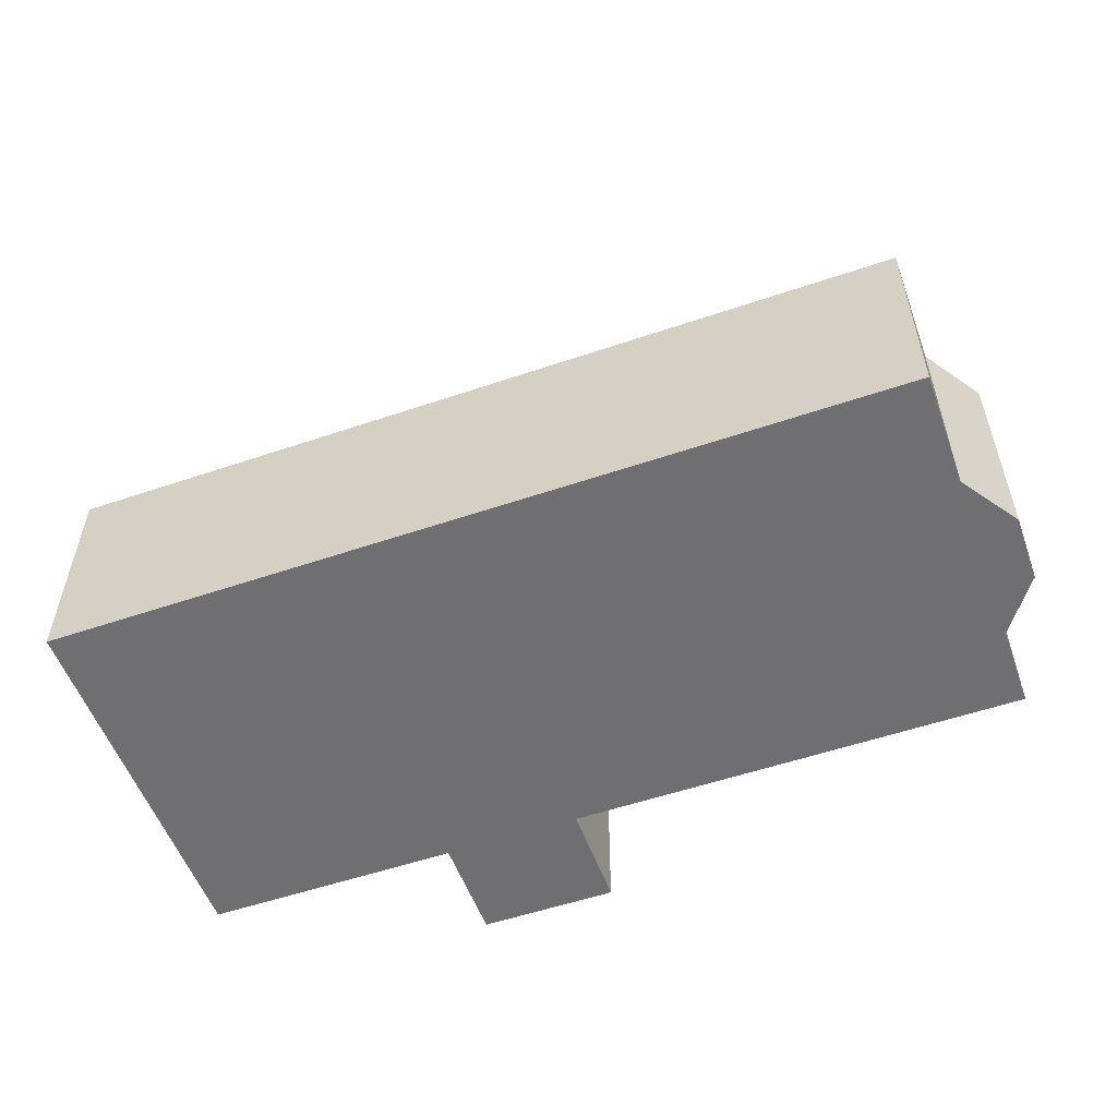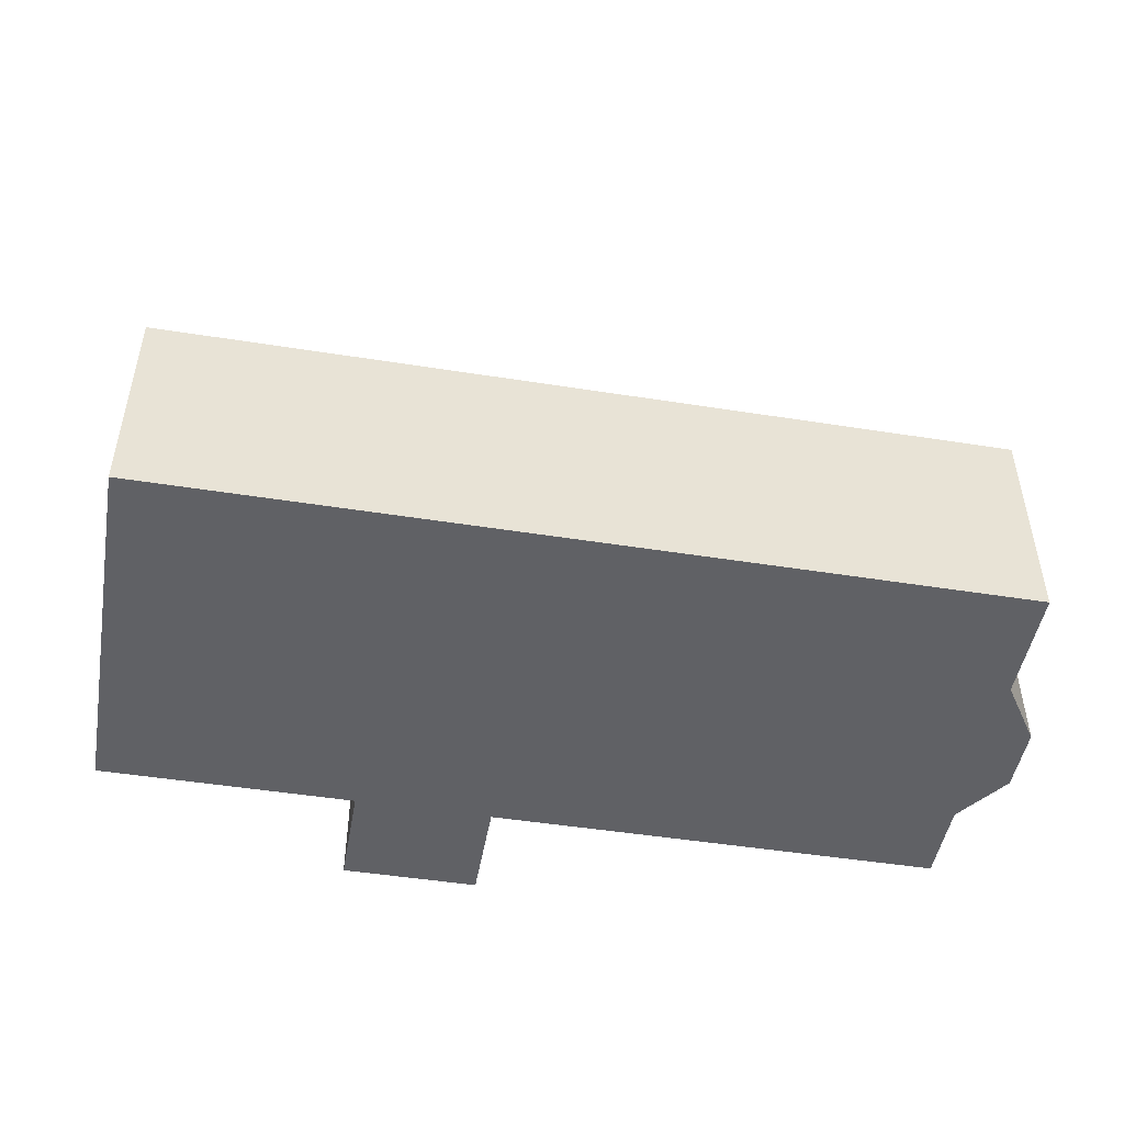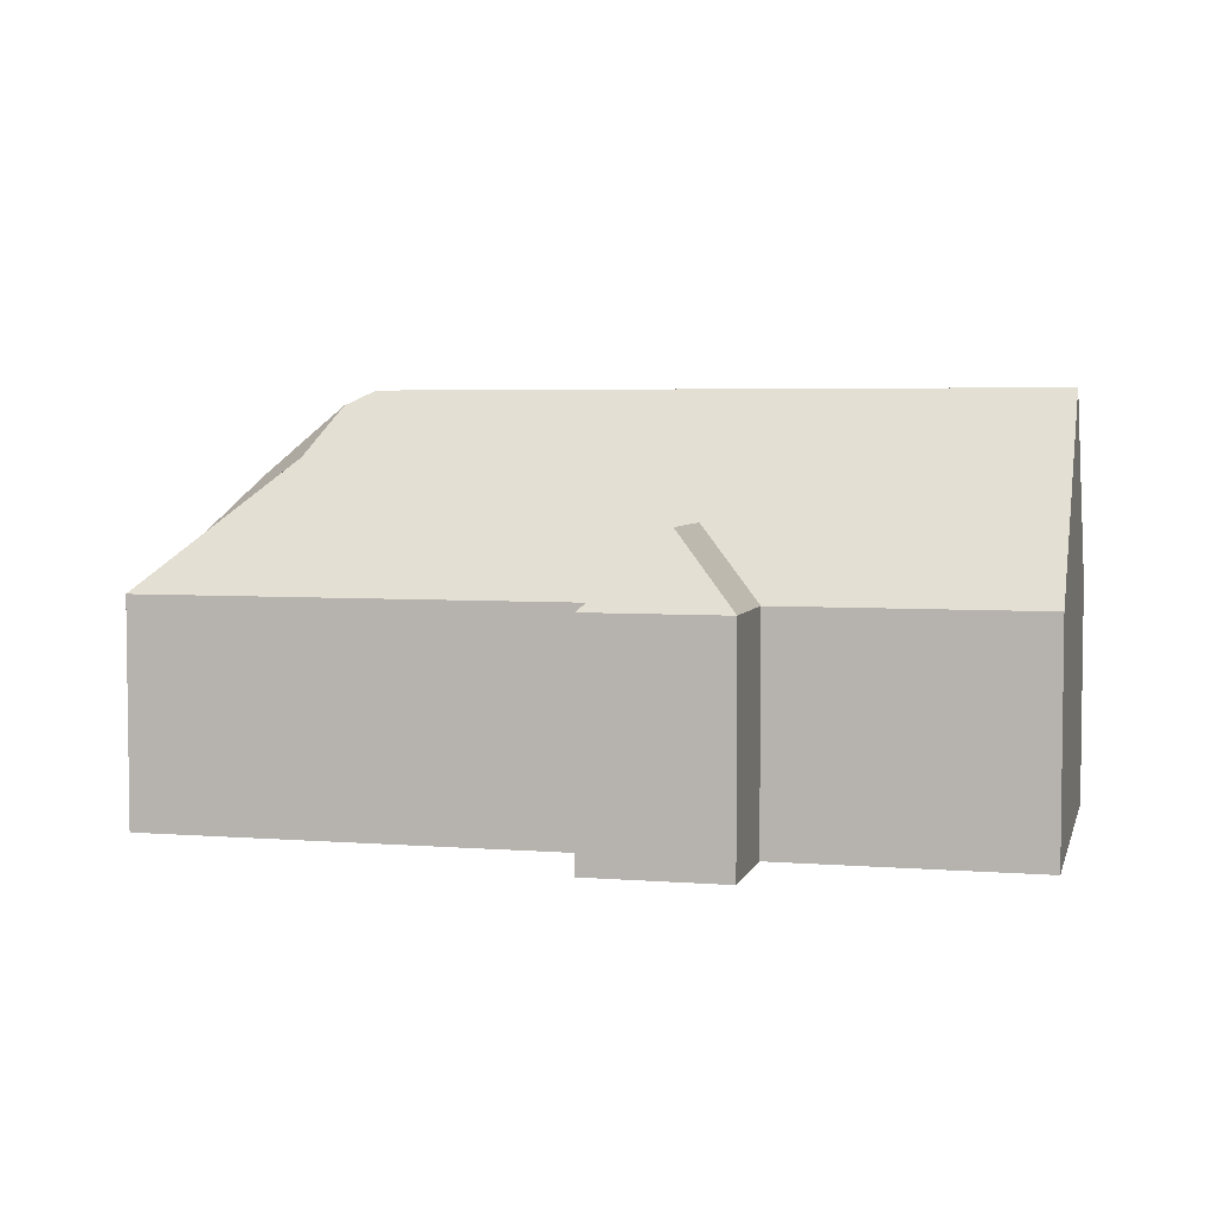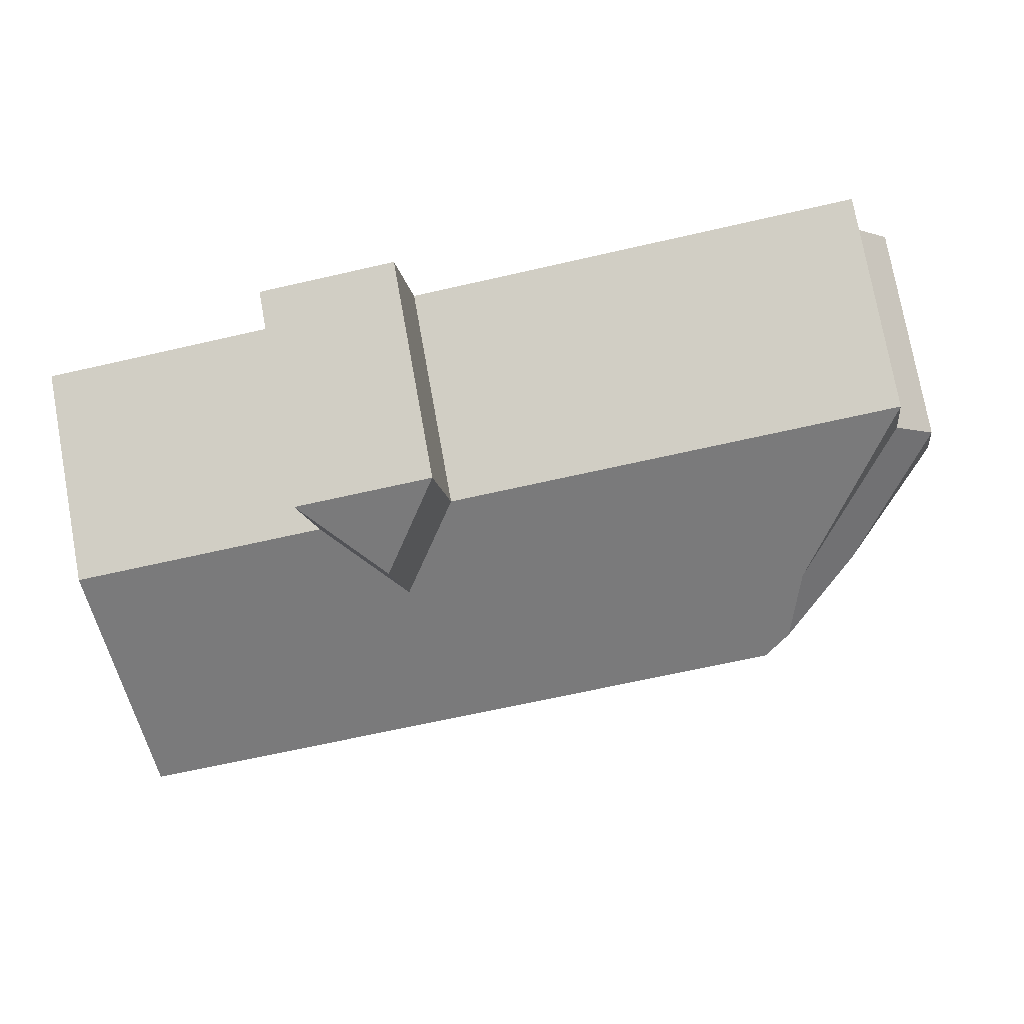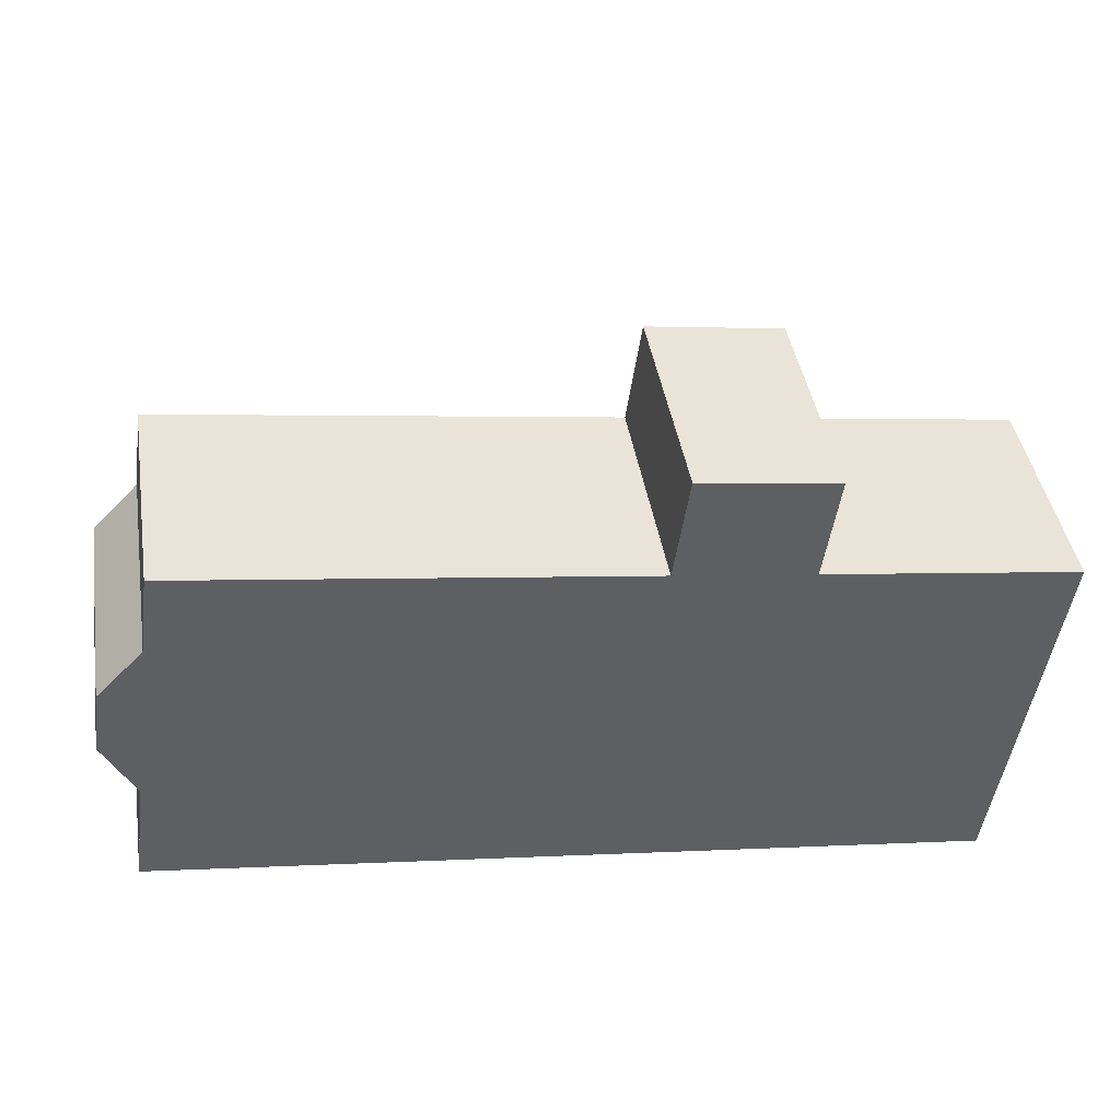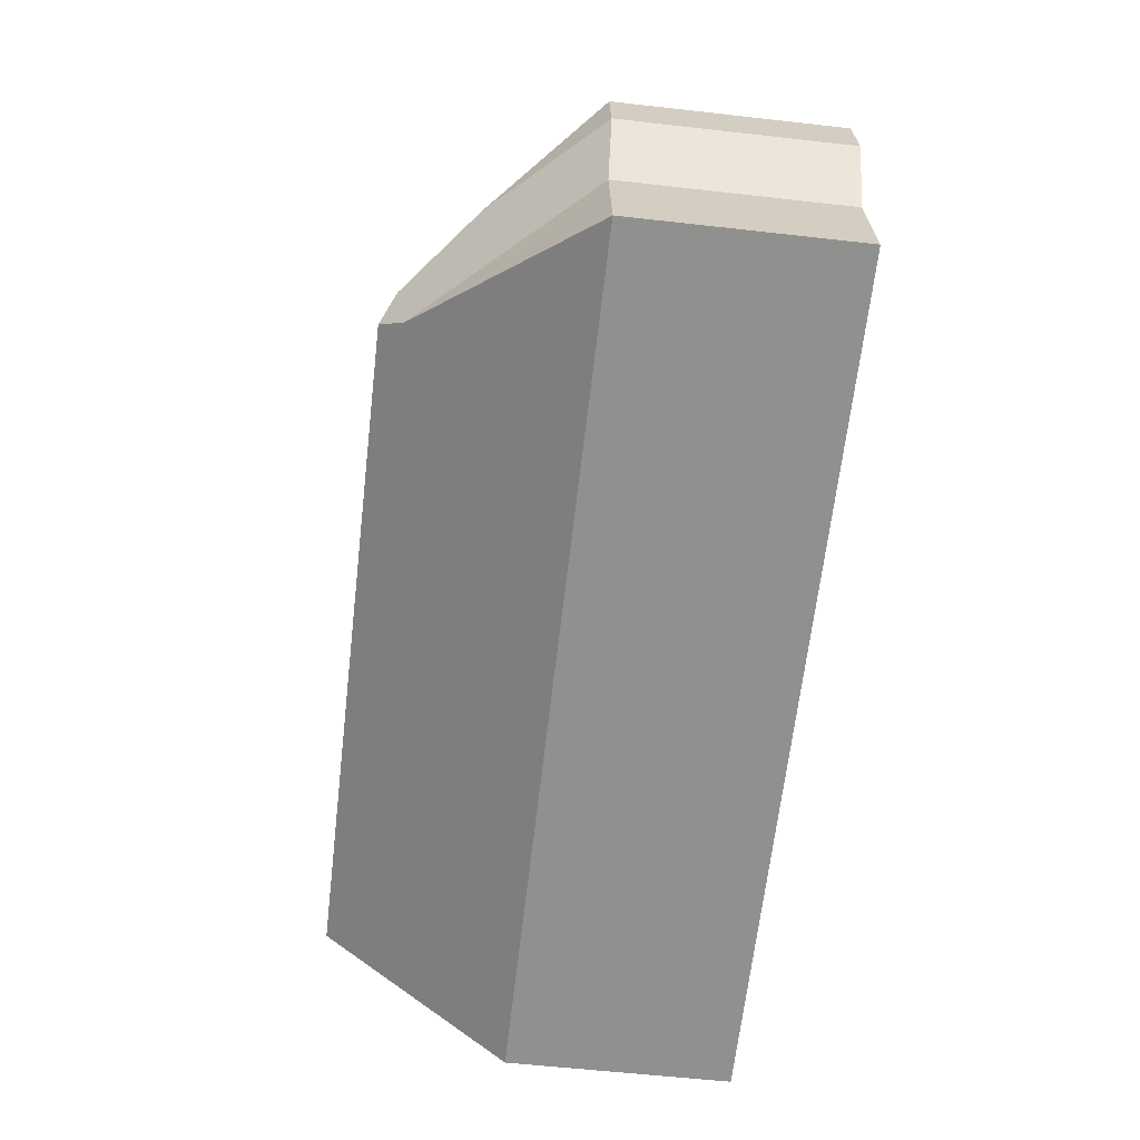
<metadata>
{"format":"obj","ext":"obj","renderer":"f3d","projection":"perspective","resolution":1024,"background":"white","views":[{"elev":-54.7,"azim":-152.2,"up":"+Y"},{"elev":-48.3,"azim":178.0,"up":"+Y"},{"elev":4.4,"azim":22.1,"up":"+Y"},{"elev":76.5,"azim":169.7,"up":"+Z"},{"elev":43.2,"azim":-9.3,"up":"+Z"},{"elev":-57.5,"azim":-96.7,"up":"+Z"}]}
</metadata>
<code>
v -5.448 -0.07477 0.2229
v -5.445 -0.07477 0.2439
v -5.413 -0.04118 0.2284
v -5.43 -0.07477 0.2593
v -5.392 -0.03535 0.2411
v -5.387 -0.01951 0.2243
v -5.429 -0.07477 0.2633
v -5.407 -0.05224 0.2602
v -5.429 -0.07477 0.267
v -5.41 -0.056 0.2644
v -5.428 -0.07477 0.2708
v -5.413 -0.05977 0.2687
v -5.428 -0.07477 0.2745
v -5.416 -0.06352 0.2729
v -5.426 -0.07477 0.2856
v -5.278 -0.07477 0.2991
v -5.235 -0.07477 0.2931
v -5.26 -0.05308 0.2746
v -5.283 -0.07477 0.2654
v -5.264 -0.05308 0.2409
v -5.308 -0.01484 0.2084
v -5.379 -0.01484 0.2184
v -5.438 -0.07477 0.2028
v -5.384 -0.02256 0.2113
v -5.439 -0.07477 0.1955
v -5.41 -0.04594 0.1915
v -5.441 -0.07477 0.1806
v -5.427 -0.06094 0.1787
v -5.441 -0.07477 0.1769
v -5.431 -0.0647 0.1755
v -5.442 -0.07477 0.1732
v -5.436 -0.06846 0.1723
v -5.443 -0.07477 0.1669
v -5.442 -0.07477 0.1732
v -5.443 -0.07477 0.1669
v -5.443 -0.1451 0.1669
v -5.442 -0.1451 0.1732
v -5.441 -0.07477 0.1769
v -5.442 -0.07477 0.1732
v -5.442 -0.1451 0.1732
v -5.441 -0.1451 0.1769
v -5.441 -0.07477 0.1806
v -5.441 -0.07477 0.1769
v -5.441 -0.1451 0.1769
v -5.441 -0.1451 0.1806
v -5.439 -0.07477 0.1955
v -5.441 -0.07477 0.1806
v -5.441 -0.1451 0.1806
v -5.439 -0.1451 0.1955
v -5.438 -0.07477 0.2028
v -5.439 -0.07477 0.1955
v -5.439 -0.1451 0.1955
v -5.438 -0.1451 0.2028
v -5.448 -0.07477 0.2229
v -5.438 -0.07477 0.2028
v -5.438 -0.1451 0.2028
v -5.448 -0.1451 0.2229
v -5.445 -0.07477 0.2439
v -5.448 -0.07477 0.2229
v -5.448 -0.1451 0.2229
v -5.445 -0.1451 0.2439
v -5.43 -0.07477 0.2593
v -5.445 -0.07477 0.2439
v -5.445 -0.1451 0.2439
v -5.43 -0.1451 0.2593
v -5.429 -0.07477 0.2633
v -5.43 -0.07477 0.2593
v -5.43 -0.1451 0.2593
v -5.429 -0.1451 0.2633
v -5.429 -0.07477 0.267
v -5.429 -0.07477 0.2633
v -5.429 -0.1451 0.2633
v -5.429 -0.1451 0.267
v -5.428 -0.07477 0.2708
v -5.429 -0.07477 0.267
v -5.429 -0.1451 0.267
v -5.428 -0.1451 0.2708
v -5.428 -0.07477 0.2745
v -5.428 -0.07477 0.2708
v -5.428 -0.1451 0.2708
v -5.428 -0.1451 0.2745
v -5.426 -0.07477 0.2856
v -5.428 -0.07477 0.2745
v -5.428 -0.1451 0.2745
v -5.426 -0.1451 0.2856
v -5.283 -0.07477 0.2654
v -5.426 -0.07477 0.2856
v -5.426 -0.1451 0.2856
v -5.283 -0.1451 0.2654
v -5.278 -0.07477 0.2991
v -5.283 -0.07477 0.2654
v -5.283 -0.1451 0.2654
v -5.278 -0.1451 0.2991
v -5.235 -0.07477 0.2931
v -5.278 -0.07477 0.2991
v -5.278 -0.1451 0.2991
v -5.235 -0.1451 0.2931
v -5.24 -0.07477 0.2594
v -5.235 -0.07477 0.2931
v -5.235 -0.1451 0.2931
v -5.24 -0.1451 0.2594
v -5.308 -0.01484 0.2084
v -5.168 -0.01484 0.1887
v -5.176 -0.07477 0.1293
v -5.443 -0.07477 0.1669
v -5.176 -0.07477 0.1293
v -5.176 -0.1451 0.1293
v -5.443 -0.1451 0.1669
v -5.445 -0.1451 0.2439
v -5.448 -0.1451 0.2229
v -5.438 -0.1451 0.2028
v -5.43 -0.1451 0.2593
v -5.443 -0.1451 0.1669
v -5.283 -0.1451 0.2654
v -5.426 -0.1451 0.2856
v -5.24 -0.1451 0.2594
v -5.278 -0.1451 0.2991
v -5.235 -0.1451 0.2931
v -5.176 -0.1451 0.1293
v -5.159 -0.1451 0.248
v -5.159 -0.07477 0.248
v -5.24 -0.07477 0.2594
v -5.24 -0.1451 0.2594
v -5.159 -0.1451 0.248
v -5.168 -0.01484 0.1887
v -5.159 -0.07477 0.248
v -5.159 -0.1451 0.248
v -5.176 -0.1451 0.1293
v -5.176 -0.07477 0.1293
f 1 2 3
f 2 4 5
f 2 5 6
f 2 6 3
f 4 7 8
f 4 8 5
f 7 9 10
f 7 10 8
f 9 11 12
f 9 12 10
f 11 13 14
f 11 14 12
f 13 15 14
f 16 17 18
f 19 16 18
f 19 18 20
f 21 22 6
f 21 6 5
f 20 21 5
f 20 5 12
f 20 12 14
f 19 20 14
f 19 14 15
f 23 1 3
f 23 3 6
f 23 6 22
f 23 22 24
f 25 23 24
f 25 24 26
f 27 25 26
f 27 26 28
f 29 27 28
f 29 28 30
f 31 29 30
f 31 30 32
f 33 31 32
f 34 35 36
f 34 36 37
f 38 39 40
f 38 40 41
f 42 43 44
f 42 44 45
f 46 47 48
f 46 48 49
f 50 51 52
f 50 52 53
f 54 55 56
f 54 56 57
f 58 59 60
f 58 60 61
f 62 63 64
f 62 64 65
f 66 67 68
f 66 68 69
f 70 71 72
f 70 72 73
f 74 75 76
f 74 76 77
f 78 79 80
f 78 80 81
f 82 83 84
f 82 84 85
f 86 87 88
f 86 88 89
f 90 91 92
f 90 92 93
f 94 95 96
f 94 96 97
f 98 99 100
f 98 100 101
f 102 21 20
f 98 102 20
f 98 20 17
f 17 20 18
f 24 22 103
f 26 24 103
f 33 26 104
f 104 26 103
f 35 106 107
f 35 107 108
f 109 110 111
f 112 109 111
f 112 111 113
f 114 115 112
f 114 112 113
f 116 117 114
f 116 114 113
f 118 117 116
f 116 113 119
f 120 116 119
f 121 122 123
f 121 123 124
f 121 103 102
f 121 102 98
f 125 126 127
f 125 127 128
f 125 128 129

</code>
